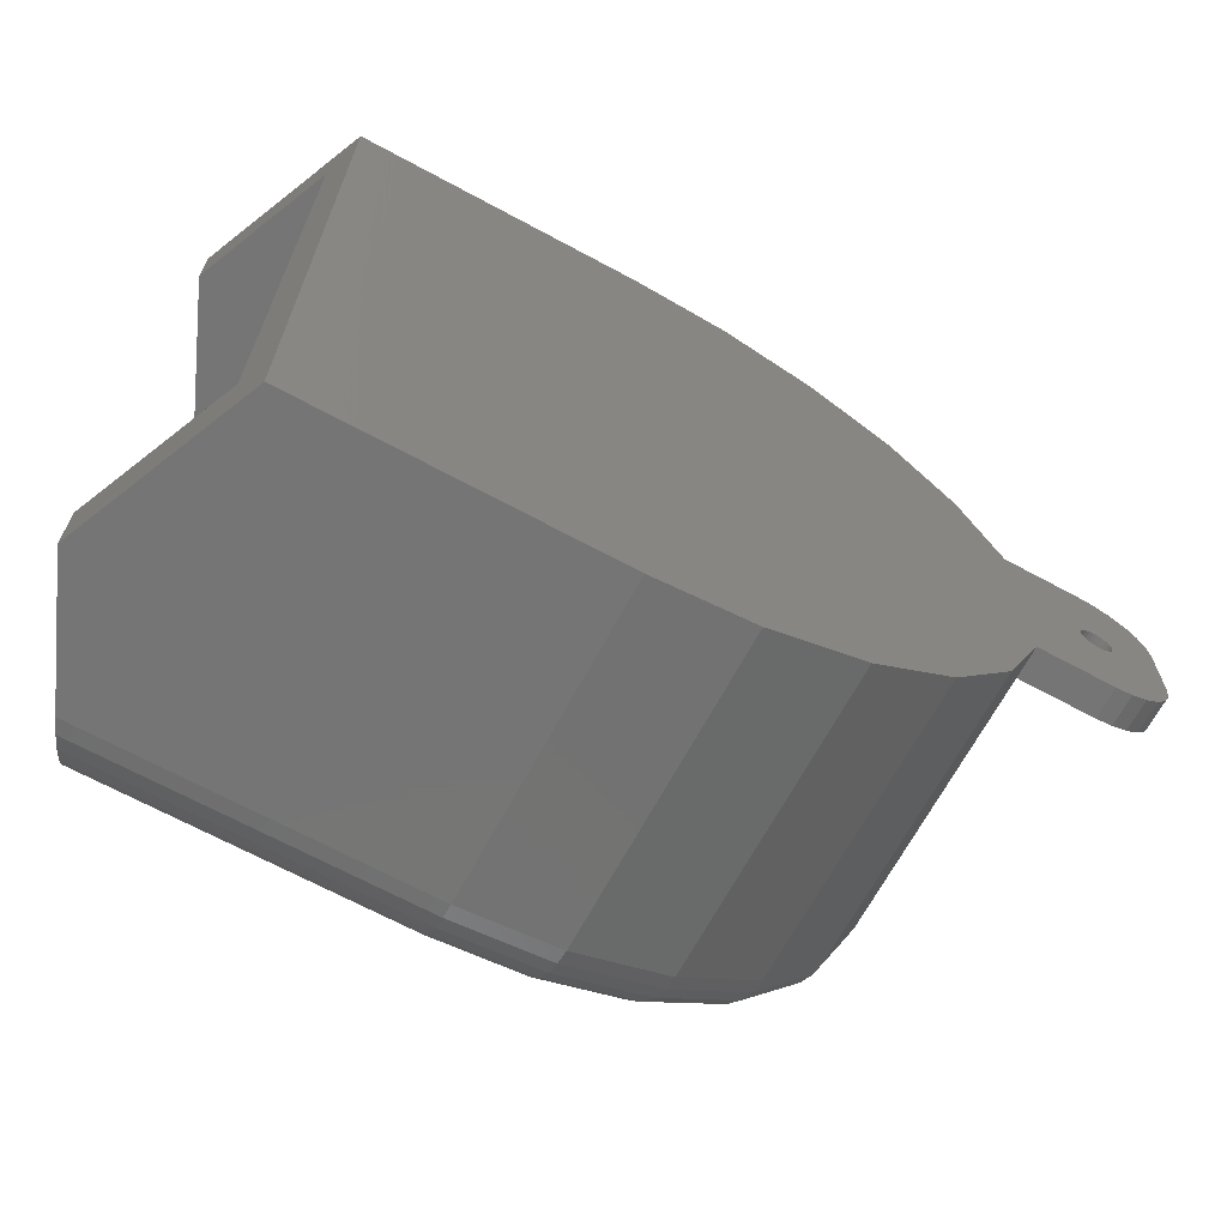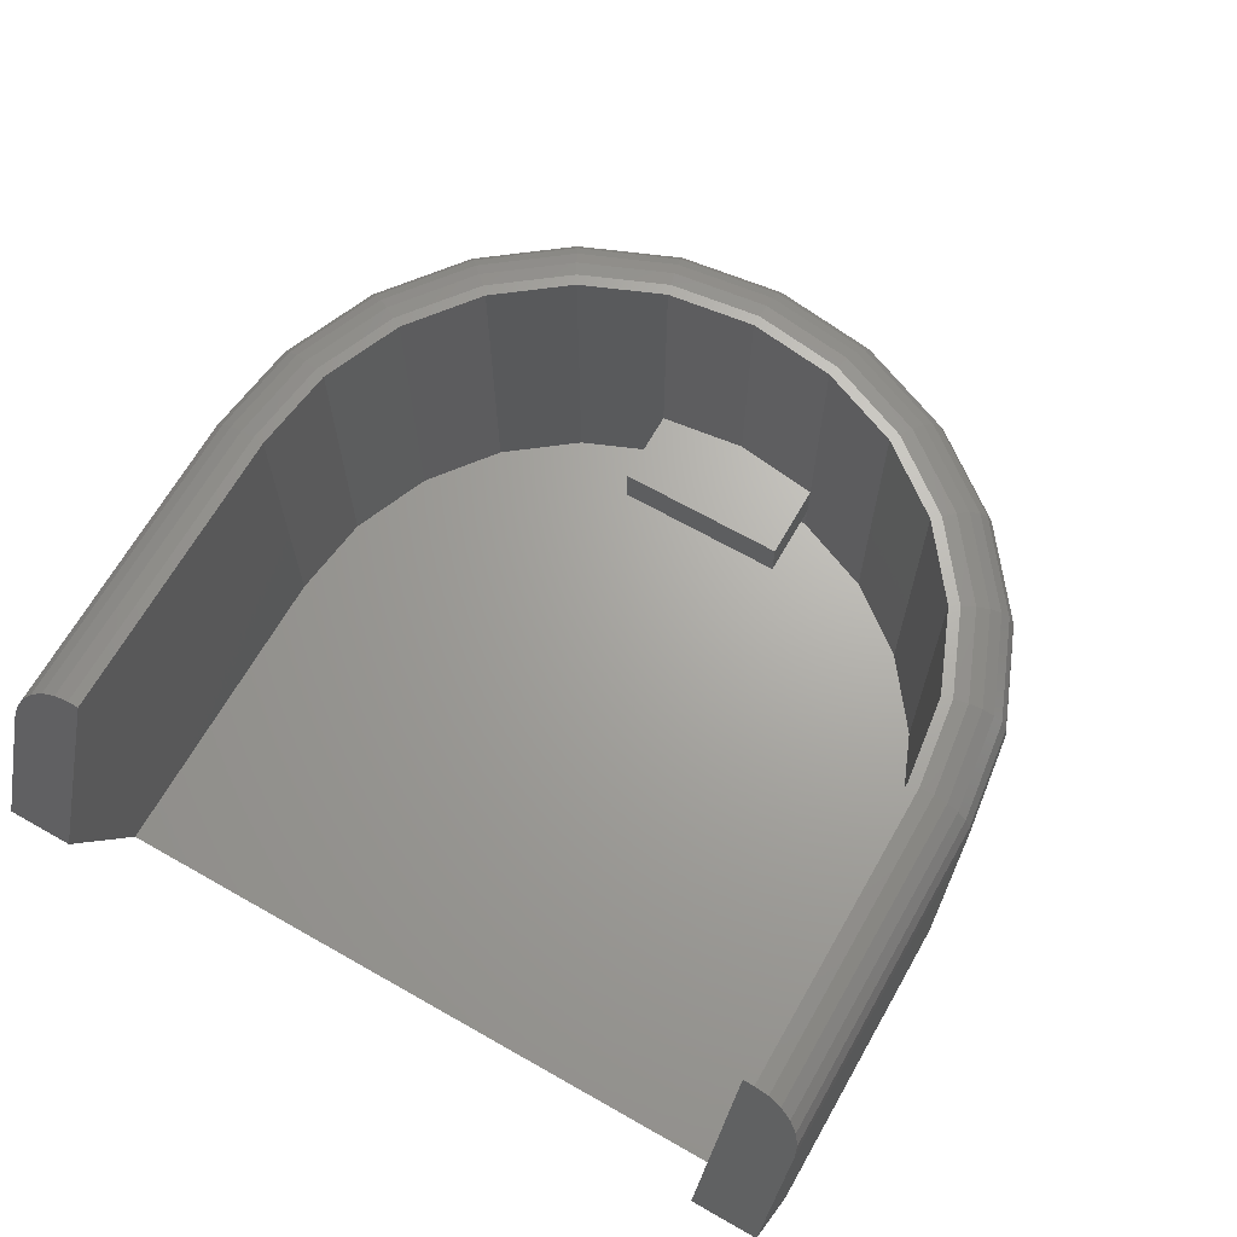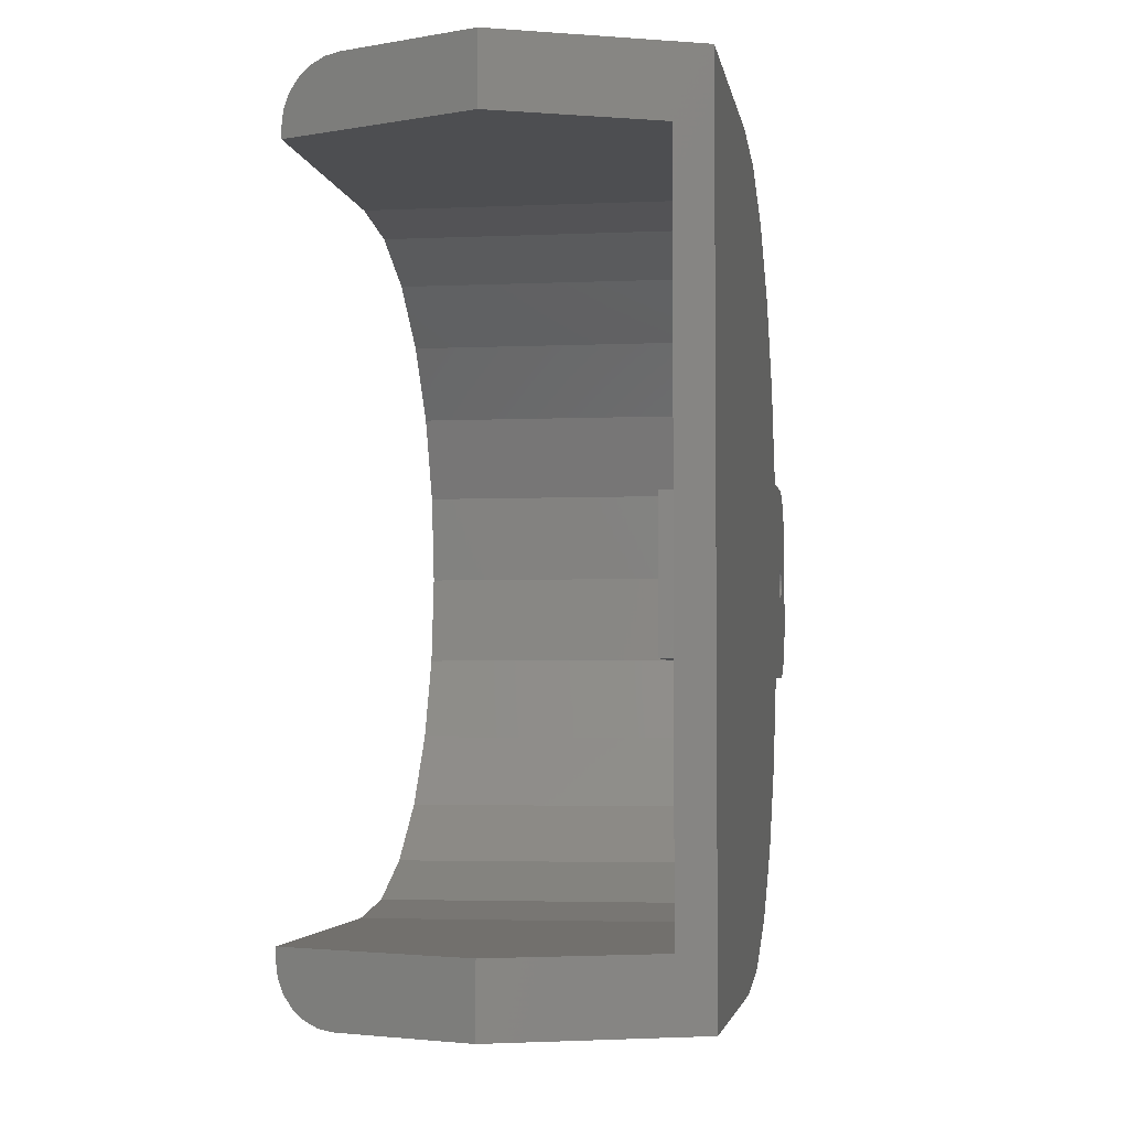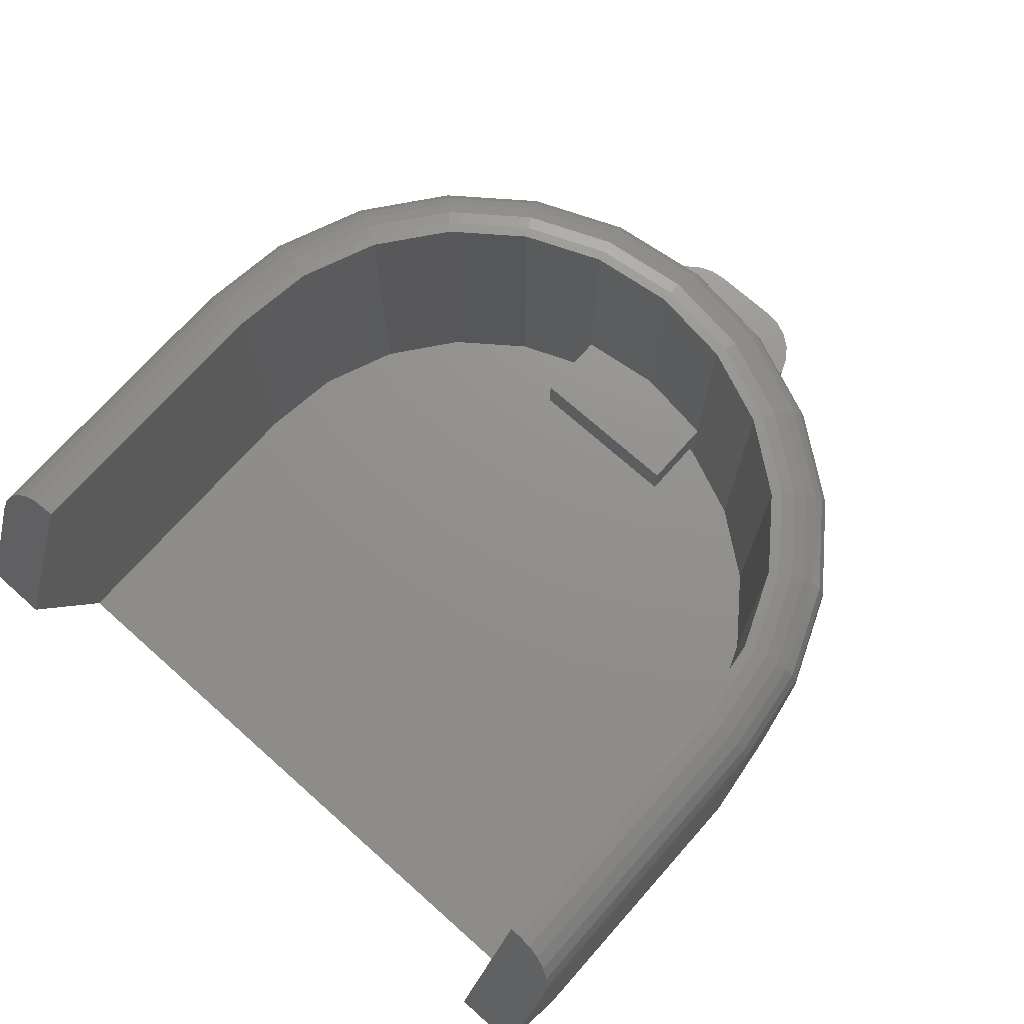
<metadata>
{"format":"stl","ext":"stl","renderer":"f3d","projection":"perspective","resolution":1024,"background":"white","views":[{"elev":-67.9,"azim":151.6,"up":"+Y"},{"elev":67.0,"azim":119.7,"up":"+Z"},{"elev":-3.5,"azim":98.7,"up":"+Y"},{"elev":72.4,"azim":131.6,"up":"+Z"}]}
</metadata>
<code>
# stl→obj: 296 verts, 596 faces
v 35.02 -34.99 31.54
v 6.746 -33.95 32.33
v 6.679 -34.99 31.54
v 34.68 -33.95 32.33
v -25.85 -8.795 32.33
v -25.79 0 32.83
v -27 0 32.33
v -24.67 -8.48 32.83
v -28.12 -9.403 29.29
v -29.53 0 28
v -28.28 -9.447 28
v -29.35 0 29.29
v -1.166 30.39 33
v 6.825 32.74 32.83
v -1.504 31.65 32.83
v 6.91 31.45 33
v 6.746 33.95 32.33
v -1.819 32.82 32.33
v -24.67 8.48 32.83
v -22.45 16.99 32.33
v -25.85 8.795 32.33
v -21.4 16.38 32.83
v -18.36 25.33 30.5
v -11.19 31.46 29.29
v -18.71 25.69 29.29
v -10.94 31.03 30.5
v -10.01 -29.43 32.33
v -16.19 -23.17 32.83
v -17.05 -24.03 32.33
v -9.406 -28.37 32.83
v -2.427 35.09 29.29
v 6.583 36.45 28
v -2.471 35.26 28
v 6.594 36.28 29.29
v -23.36 -17.51 31.54
v -27.63 -9.272 30.5
v -24.05 -17.91 30.5
v -26.86 -9.065 31.54
v -15.27 -22.24 33
v -8.753 -27.24 33
v -2.297 34.61 30.5
v 6.626 35.78 30.5
v -15.27 22.24 33
v -9.406 28.37 32.83
v -16.19 23.17 32.83
v -8.753 27.24 33
v -2.089 33.83 31.54
v 6.679 34.99 31.54
v -28.05 0 31.54
v -10.54 -30.33 31.54
v -17.79 -24.77 31.54
v -28.85 0 30.5
v -17.05 24.03 32.33
v -17.79 24.77 31.54
v -23.36 17.51 31.54
v -24.05 17.91 30.5
v -24.49 18.16 29.29
v -24.64 18.25 28
v -18.83 25.81 28
v 6.825 -32.74 32.83
v -1.166 -30.39 33
v -1.504 -31.65 32.83
v 6.91 -31.45 33
v -1.819 -32.82 32.33
v -2.089 -33.83 31.54
v -2.297 -34.61 30.5
v 6.626 -35.78 30.5
v -2.427 -35.09 29.29
v 6.594 -36.28 29.29
v -20.27 15.73 33
v -2.471 -35.26 28
v 6.583 -36.45 28
v -24.48 0 33
v -23.41 -8.142 33
v -18.36 -25.33 30.5
v -10.94 -31.03 30.5
v 34.47 -32.74 32.83
v -18.71 -25.69 29.29
v -11.19 -31.46 29.29
v -18.83 -25.81 28
v -11.28 -31.61 28
v -23.41 8.142 33
v -22.45 -16.99 32.33
v -10.54 30.33 31.54
v 35.99 -36.28 29.29
v 36.55 -36.45 28
v -21.4 -16.38 32.83
v -24.49 -18.16 29.29
v -24.64 -18.25 28
v -10.01 29.43 32.33
v 35.47 -35.78 30.5
v -20.27 -15.73 33
v -11.28 31.61 28
v -28.28 9.447 28
v -28.12 9.403 29.29
v -27.63 9.273 30.5
v 34.39 -31.45 33
v -26.86 9.065 31.54
v 41.53 -36.45 16.5
v 6.583 -36.45 0
v 34.39 -36.45 0
v -29.53 0 3
v -28.28 9.447 3
v -24.64 -18.25 0
v -28.28 -9.447 3
v -28.28 -9.447 0
v -18.83 -25.81 0
v -11.28 -31.61 0
v -2.471 -35.26 0
v -18.83 25.81 0
v -24.64 18.25 0
v -11.28 31.61 0
v -2.471 35.26 0
v -28.28 9.447 0
v 34.39 36.45 0
v 6.583 36.45 0
v 41.53 36.45 16.5
v 36.55 36.45 28
v 41.53 -30.45 16.5
v 34.39 -30.45 33
v 34.39 30.45 33
v 41.53 30.45 16.5
v 34.39 31.45 33
v 34.47 32.74 32.83
v 34.68 33.95 32.33
v 35.02 34.99 31.54
v 35.47 35.78 30.5
v 35.99 36.28 29.29
v -22.44 7.881 3
v -23.47 0 6
v -23.47 0 3
v -22.44 7.881 6
v -19.39 15.22 3
v -22.44 7.881 10
v -22.44 7.881 33
v -19.39 15.22 33
v -14.56 21.53 3
v -14.56 21.53 33
v -8.249 26.37 33
v -8.249 26.37 3
v -0.9051 29.41 33
v -0.9051 29.41 3
v 6.976 30.45 33
v 6.976 30.45 3
v -0.9051 -29.41 33
v 6.976 -30.45 3
v -0.9051 -29.41 3
v 6.976 -30.45 33
v -8.249 -26.37 33
v -8.249 -26.37 3
v 34.39 0 0
v 35.69 -30.45 3
v 34.39 -30.45 0
v 35.69 0 3
v -39.03 0 3
v -41.53 3.447 3
v -41.53 0 3
v -41.32 5 3
v -40.72 6.447 3
v -39.77 7.69 3
v -38.53 8.643 3
v -38.91 0.9059 3
v -38.56 1.75 3
v -38 2.475 3
v -37.08 9.243 3
v -37.28 3.031 3
v -36.43 3.381 3
v -35.53 9.447 3
v -35.53 3.5 3
v -34.62 3.381 3
v -33.78 3.031 3
v -33.05 2.475 3
v -32.49 1.75 3
v -32.15 0.9059 3
v -32.03 0 3
v -35.53 -9.447 0
v -35.53 -9.447 3
v -34.78 1.299 2
v -35.14 1.449 0
v -34.78 1.299 0
v -35.14 1.449 2
v -35.53 1.5 2
v -35.91 1.449 0
v -35.53 1.5 0
v -35.91 1.449 2
v -36.28 1.299 0
v -36.28 1.299 2
v -37.28 -3.031 3
v -36.43 -3.381 2
v -37.28 -3.031 2
v -36.43 -3.381 3
v -34.08 -0.3882 2
v -34.23 -0.75 0
v -34.23 -0.75 2
v -34.08 -0.3882 0
v -34.08 0.3883 2
v -34.03 0 0
v -34.03 0 2
v -34.08 0.3883 0
v -34.47 1.061 2
v -34.23 0.75 0
v -34.23 0.75 2
v -34.47 1.061 0
v -36.59 1.061 0
v -36.59 1.061 2
v -38 -2.475 3
v -38 -2.475 2
v -38.56 -1.75 2
v -38.56 -1.75 3
v -38.91 -0.9058 2
v -38.91 -0.9058 3
v -39.03 0 2
v -38.91 0.9059 2
v -38.56 1.75 2
v -32.15 -0.9058 2
v -32.15 -0.9058 3
v -32.03 0 2
v -32.15 0.9059 2
v -38 2.475 2
v -37.28 3.031 2
v -34.62 3.381 2
v -33.78 3.031 2
v -35.53 3.5 2
v -33.05 2.475 2
v -36.43 3.381 2
v -36.97 -0.3882 2
v -37.03 0 2
v -36.82 -0.75 2
v -36.59 -1.061 2
v -36.28 -1.299 2
v -35.53 -3.5 2
v -35.91 -1.449 2
v -35.53 -1.5 2
v -34.62 -3.381 2
v -35.14 -1.449 2
v -34.78 -1.299 2
v -34.47 -1.061 2
v -33.78 -3.031 2
v -33.05 -2.475 2
v -32.49 -1.75 2
v -32.49 1.75 2
v -36.97 0.3883 2
v -36.82 0.75 2
v -35.53 -3.5 3
v -34.62 -3.381 3
v -33.78 -3.031 3
v -33.05 -2.475 3
v -32.49 -1.75 3
v -41.32 -5 3
v -41.53 -3.447 3
v -40.72 -6.447 3
v -39.77 -7.69 3
v -38.53 -8.643 3
v -37.08 -9.243 3
v -41.32 5 0
v -41.53 -3.447 0
v -41.53 3.447 0
v -41.32 -5 0
v -40.72 6.447 0
v -40.72 -6.447 0
v -39.77 7.69 0
v -39.77 -7.69 0
v -38.53 8.643 0
v -38.53 -8.643 0
v -37.08 9.243 0
v -37.08 -9.243 0
v -37.03 0 0
v -36.97 0.3883 0
v -35.53 9.447 0
v -36.82 0.75 0
v -29.53 0 0
v -36.97 -0.3882 0
v -36.82 -0.75 0
v -36.59 -1.061 0
v -36.28 -1.299 0
v -35.91 -1.449 0
v -35.53 -1.5 0
v -35.14 -1.449 0
v -34.78 -1.299 0
v -34.47 -1.061 0
v -23.47 0 10
v -22.44 -7.881 33
v -22.44 -7.881 10
v -23.47 0 33
v -22.44 -7.881 6
v -15.44 -7.881 10
v -15.44 -7.881 6
v -22.44 -7.881 3
v -14.56 -21.53 33
v -14.56 -21.53 3
v -15.44 7.881 6
v -15.44 7.881 10
v -19.39 -15.22 3
v -19.39 -15.22 33
v 35.69 30.45 3
v 34.39 30.45 0
f 1 2 3
f 2 1 4
f 5 6 7
f 6 5 8
f 9 10 11
f 10 9 12
f 13 14 15
f 14 13 16
f 15 17 18
f 17 15 14
f 19 20 21
f 20 19 22
f 23 24 25
f 24 23 26
f 27 28 29
f 28 27 30
f 31 32 33
f 32 31 34
f 35 36 37
f 36 35 38
f 30 39 28
f 39 30 40
f 41 34 31
f 34 41 42
f 43 44 45
f 44 43 46
f 47 42 41
f 42 47 48
f 38 7 49
f 7 38 5
f 50 29 51
f 29 50 27
f 36 12 9
f 12 36 52
f 22 53 20
f 53 22 45
f 20 54 55
f 54 20 53
f 54 56 55
f 56 54 23
f 23 57 56
f 57 23 25
f 25 58 57
f 58 25 59
f 60 61 62
f 61 60 63
f 2 62 64
f 62 2 60
f 3 64 65
f 64 3 2
f 3 66 67
f 66 3 65
f 67 68 69
f 68 67 66
f 70 45 22
f 45 70 43
f 18 48 47
f 48 18 17
f 69 71 72
f 71 69 68
f 8 73 6
f 73 8 74
f 38 52 36
f 52 38 49
f 50 75 76
f 75 50 51
f 4 60 2
f 60 4 77
f 76 78 79
f 78 76 75
f 79 80 81
f 80 79 78
f 82 22 19
f 22 82 70
f 35 5 38
f 5 35 83
f 54 26 23
f 26 54 84
f 85 72 86
f 72 85 69
f 83 8 5
f 8 83 87
f 88 11 89
f 11 88 9
f 45 90 53
f 90 45 44
f 91 69 85
f 69 91 67
f 37 9 88
f 9 37 36
f 1 67 91
f 67 1 3
f 87 74 8
f 74 87 92
f 25 93 59
f 93 25 24
f 57 94 95
f 94 57 58
f 56 95 96
f 95 56 57
f 77 63 60
f 63 77 97
f 55 96 98
f 96 55 56
f 21 55 98
f 55 21 20
f 53 84 54
f 84 53 90
f 62 40 30
f 40 62 61
f 84 41 26
f 41 84 47
f 26 31 24
f 31 26 41
f 65 27 50
f 27 65 64
f 46 15 44
f 15 46 13
f 44 18 90
f 18 44 15
f 99 100 101
f 100 99 72
f 72 99 86
f 65 76 66
f 76 65 50
f 64 30 27
f 30 64 62
f 94 102 10
f 102 94 103
f 90 47 84
f 47 90 18
f 68 81 71
f 81 68 79
f 66 79 68
f 79 66 76
f 11 104 89
f 104 11 105
f 106 104 105
f 81 107 108
f 107 81 80
f 71 108 109
f 108 71 81
f 58 110 111
f 110 58 59
f 59 112 110
f 112 59 93
f 6 21 7
f 21 6 19
f 72 109 100
f 109 72 71
f 95 10 12
f 10 95 94
f 73 19 6
f 19 73 82
f 24 33 93
f 33 24 31
f 89 107 80
f 107 89 104
f 93 113 112
f 113 93 33
f 98 52 49
f 52 98 96
f 7 98 49
f 98 7 21
f 58 103 94
f 103 58 114
f 114 58 111
f 96 12 52
f 12 96 95
f 32 115 116
f 115 32 117
f 117 32 118
f 11 102 105
f 102 11 10
f 33 116 113
f 116 33 32
f 119 86 99
f 86 119 85
f 85 119 91
f 91 119 1
f 1 119 4
f 4 119 77
f 77 119 97
f 97 119 120
f 117 121 122
f 121 117 123
f 123 117 124
f 124 117 125
f 125 117 126
f 126 117 127
f 127 117 128
f 128 117 118
f 14 125 17
f 125 14 124
f 17 126 48
f 126 17 125
f 48 127 42
f 127 48 126
f 42 128 34
f 128 42 127
f 34 118 32
f 118 34 128
f 28 92 87
f 92 28 39
f 29 87 83
f 87 29 28
f 51 83 35
f 83 51 29
f 51 37 75
f 37 51 35
f 75 88 78
f 88 75 37
f 78 89 80
f 89 78 88
f 16 124 14
f 124 16 123
f 129 130 131
f 130 129 132
f 133 132 129
f 132 133 134
f 134 133 135
f 135 133 136
f 137 136 133
f 136 137 138
f 139 137 140
f 137 139 138
f 141 140 142
f 140 141 139
f 143 142 144
f 142 143 141
f 145 146 147
f 146 145 148
f 149 147 150
f 147 149 145
f 151 152 153
f 152 151 154
f 155 156 157
f 156 155 158
f 158 155 159
f 159 155 160
f 160 155 161
f 161 155 162
f 161 162 163
f 161 163 164
f 161 164 165
f 165 164 166
f 165 166 167
f 165 167 168
f 168 167 169
f 168 169 170
f 168 170 103
f 103 170 171
f 103 171 172
f 103 172 173
f 103 173 174
f 103 174 175
f 103 175 102
f 105 176 106
f 176 105 177
f 178 179 180
f 179 178 181
f 182 183 184
f 183 182 185
f 185 186 183
f 186 185 187
f 188 189 190
f 189 188 191
f 192 193 194
f 193 192 195
f 196 197 198
f 197 196 199
f 198 195 192
f 195 198 197
f 200 201 202
f 201 200 203
f 202 199 196
f 199 202 201
f 200 180 203
f 180 200 178
f 187 204 186
f 204 187 205
f 181 184 179
f 184 181 182
f 206 190 207
f 190 206 188
f 208 206 207
f 206 208 209
f 210 209 208
f 209 210 211
f 212 211 210
f 211 212 155
f 213 155 212
f 155 213 162
f 214 162 213
f 162 214 163
f 175 215 216
f 215 175 217
f 174 217 175
f 217 174 218
f 219 163 214
f 163 219 164
f 166 219 220
f 219 166 164
f 171 221 222
f 221 171 170
f 170 223 221
f 223 170 169
f 172 222 224
f 222 172 171
f 167 220 225
f 220 167 166
f 169 225 223
f 225 169 167
f 190 226 227
f 226 190 189
f 226 189 228
f 228 189 229
f 229 189 230
f 230 189 231
f 230 231 232
f 232 231 233
f 233 231 234
f 233 234 235
f 235 234 236
f 236 234 237
f 237 234 238
f 237 238 194
f 194 238 192
f 192 238 198
f 198 238 222
f 222 238 224
f 224 238 239
f 224 239 240
f 224 240 241
f 241 240 215
f 241 215 218
f 218 215 217
f 210 213 212
f 213 210 208
f 213 208 214
f 214 208 207
f 214 207 219
f 219 207 190
f 219 190 220
f 220 190 227
f 220 227 242
f 220 242 225
f 225 242 243
f 225 243 205
f 225 205 187
f 225 187 223
f 223 187 185
f 223 185 182
f 223 182 181
f 223 181 221
f 221 181 178
f 221 178 200
f 221 200 222
f 222 200 202
f 222 202 196
f 222 196 198
f 173 218 174
f 218 173 241
f 172 241 173
f 241 172 224
f 191 231 189
f 231 191 244
f 244 234 231
f 234 244 245
f 245 238 234
f 238 245 246
f 246 239 238
f 239 246 247
f 248 239 247
f 239 248 240
f 216 240 248
f 240 216 215
f 249 157 250
f 157 249 155
f 155 249 251
f 155 251 252
f 155 252 253
f 155 253 211
f 211 253 209
f 209 253 206
f 206 253 254
f 206 254 188
f 188 254 191
f 191 254 177
f 191 177 244
f 244 177 105
f 244 105 245
f 245 105 246
f 246 105 247
f 247 105 248
f 248 105 216
f 216 105 175
f 175 105 102
f 255 256 257
f 256 255 258
f 258 255 259
f 258 259 260
f 260 259 261
f 260 261 262
f 262 261 263
f 262 263 264
f 264 263 265
f 264 265 266
f 266 265 267
f 267 265 268
f 268 265 269
f 268 269 270
f 270 269 204
f 204 269 186
f 186 269 183
f 183 269 184
f 184 269 114
f 184 114 179
f 179 114 180
f 180 114 203
f 203 114 201
f 201 114 199
f 199 114 197
f 197 114 271
f 266 272 176
f 272 266 267
f 176 272 273
f 176 273 274
f 176 274 275
f 176 275 276
f 176 276 277
f 176 277 278
f 176 278 106
f 106 278 279
f 106 279 280
f 106 280 193
f 106 193 195
f 106 195 197
f 106 197 271
f 177 266 176
f 266 177 254
f 254 264 266
f 264 254 253
f 253 262 264
f 262 253 252
f 251 262 252
f 262 251 260
f 249 260 251
f 260 249 258
f 250 258 249
f 258 250 256
f 157 256 250
f 256 157 257
f 257 157 156
f 160 263 261
f 263 160 161
f 168 114 269
f 114 168 103
f 160 259 159
f 259 160 261
f 165 269 265
f 269 165 168
f 161 265 263
f 265 161 165
f 159 255 158
f 255 159 259
f 158 257 156
f 257 158 255
f 281 282 283
f 282 281 284
f 134 284 281
f 284 134 135
f 281 285 283
f 285 281 130
f 132 281 130
f 281 132 134
f 286 285 287
f 285 286 283
f 131 285 288
f 285 131 130
f 289 150 290
f 150 289 149
f 291 286 287
f 286 291 292
f 134 291 132
f 291 134 292
f 132 285 130
f 285 132 291
f 285 291 287
f 283 134 281
f 134 283 286
f 134 286 292
f 293 289 290
f 289 293 294
f 288 294 293
f 294 288 282
f 282 288 285
f 282 285 283
f 204 243 270
f 243 204 205
f 230 276 275
f 276 230 232
f 272 228 273
f 228 272 226
f 233 278 277
f 278 233 235
f 236 280 279
f 280 236 237
f 268 227 267
f 227 268 242
f 267 226 272
f 226 267 227
f 148 152 146
f 152 148 119
f 119 148 120
f 235 279 278
f 279 235 236
f 270 242 268
f 242 270 243
f 194 280 237
f 280 194 193
f 229 275 274
f 275 229 230
f 273 229 274
f 229 273 228
f 232 277 276
f 277 232 233
f 74 284 73
f 284 74 282
f 282 74 92
f 282 92 294
f 294 92 39
f 294 39 289
f 289 39 40
f 289 40 149
f 149 40 61
f 149 61 145
f 145 61 63
f 145 63 148
f 148 63 97
f 148 97 120
f 284 82 73
f 82 284 135
f 82 135 70
f 70 135 136
f 70 136 43
f 43 136 138
f 43 138 46
f 46 138 139
f 46 139 13
f 13 139 141
f 13 141 16
f 16 141 143
f 16 143 123
f 123 143 121
f 122 144 295
f 144 122 143
f 143 122 121
f 296 154 151
f 154 296 295
f 153 99 101
f 99 153 119
f 119 153 152
f 115 295 296
f 295 115 122
f 122 115 117
f 288 129 131
f 129 288 293
f 129 293 133
f 133 293 290
f 133 290 137
f 137 290 150
f 137 150 140
f 140 150 147
f 140 147 142
f 142 147 146
f 142 146 144
f 144 146 152
f 144 152 295
f 295 152 154
f 114 106 271
f 106 114 111
f 106 111 104
f 104 111 110
f 104 110 107
f 107 110 108
f 108 110 112
f 108 112 113
f 108 113 109
f 109 113 116
f 109 116 100
f 100 116 115
f 100 115 153
f 100 153 101
f 153 115 296
f 153 296 151

</code>
